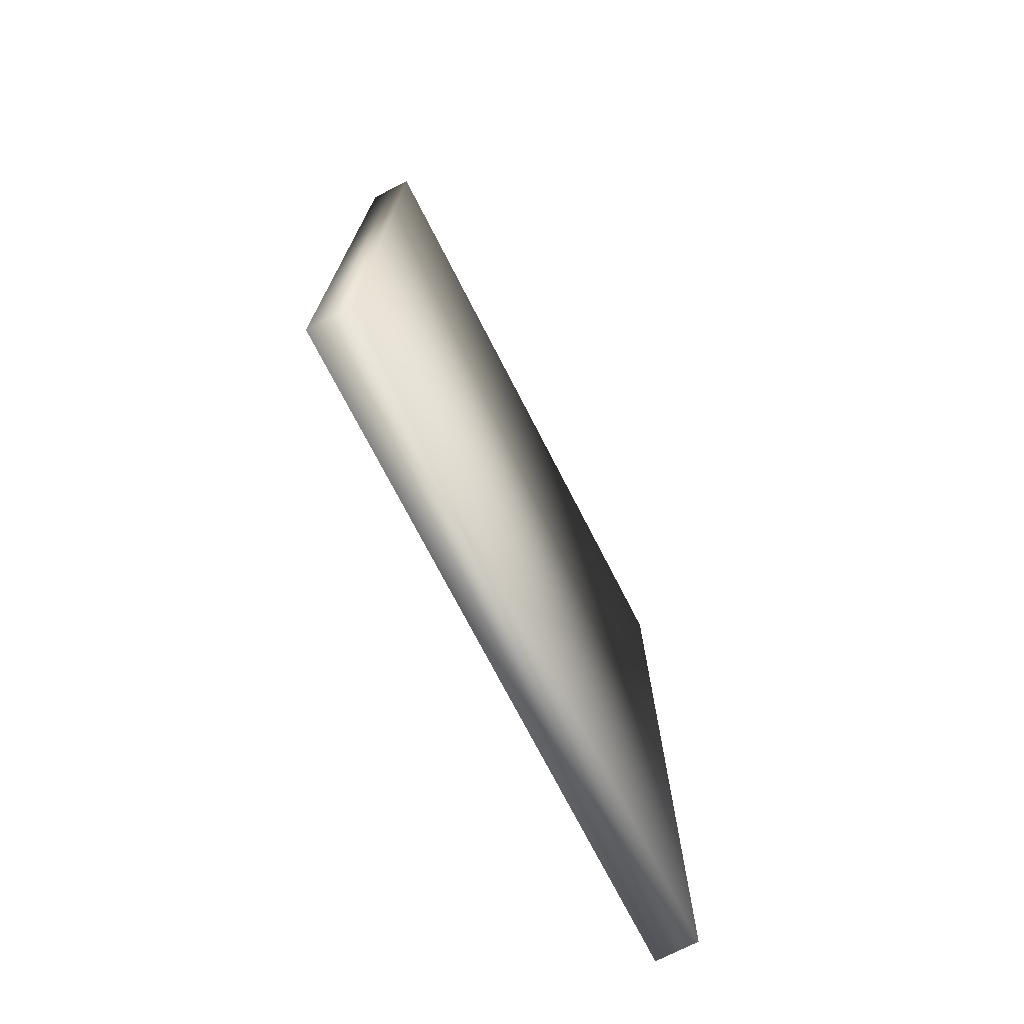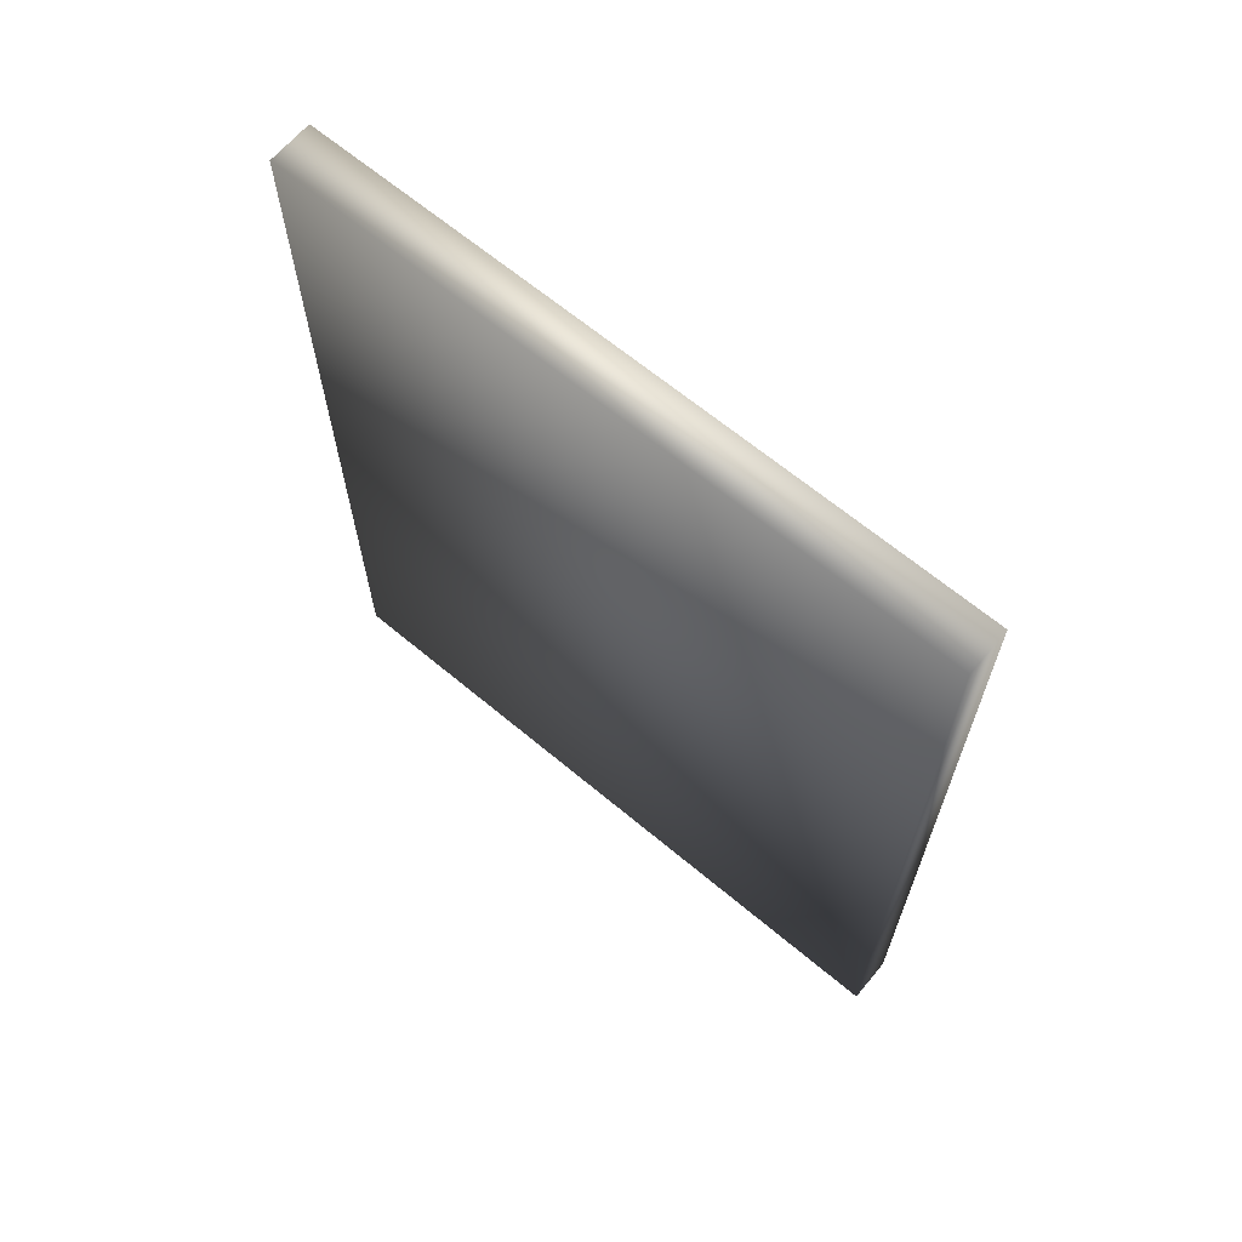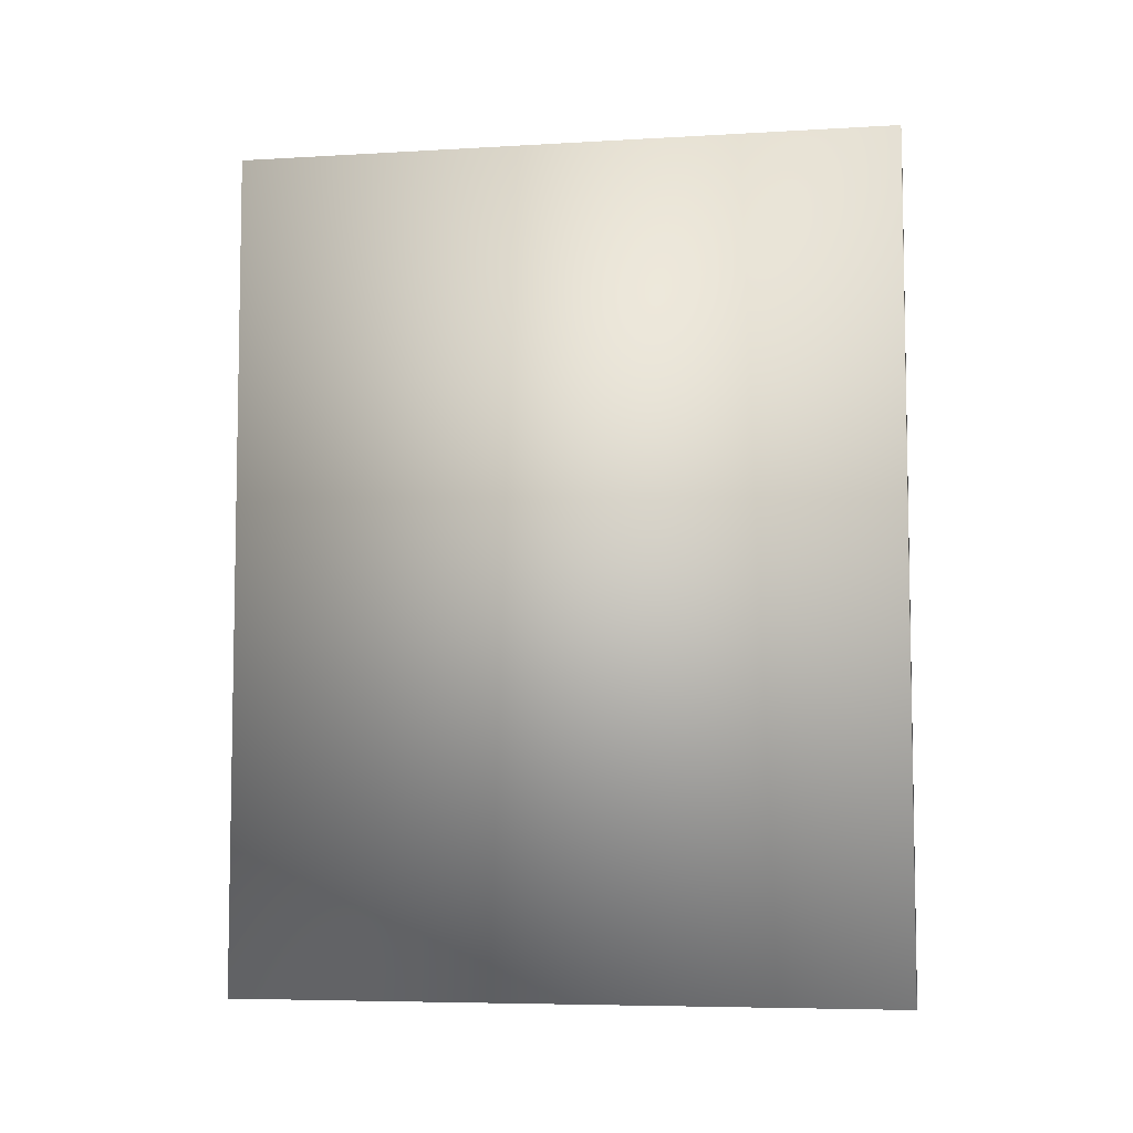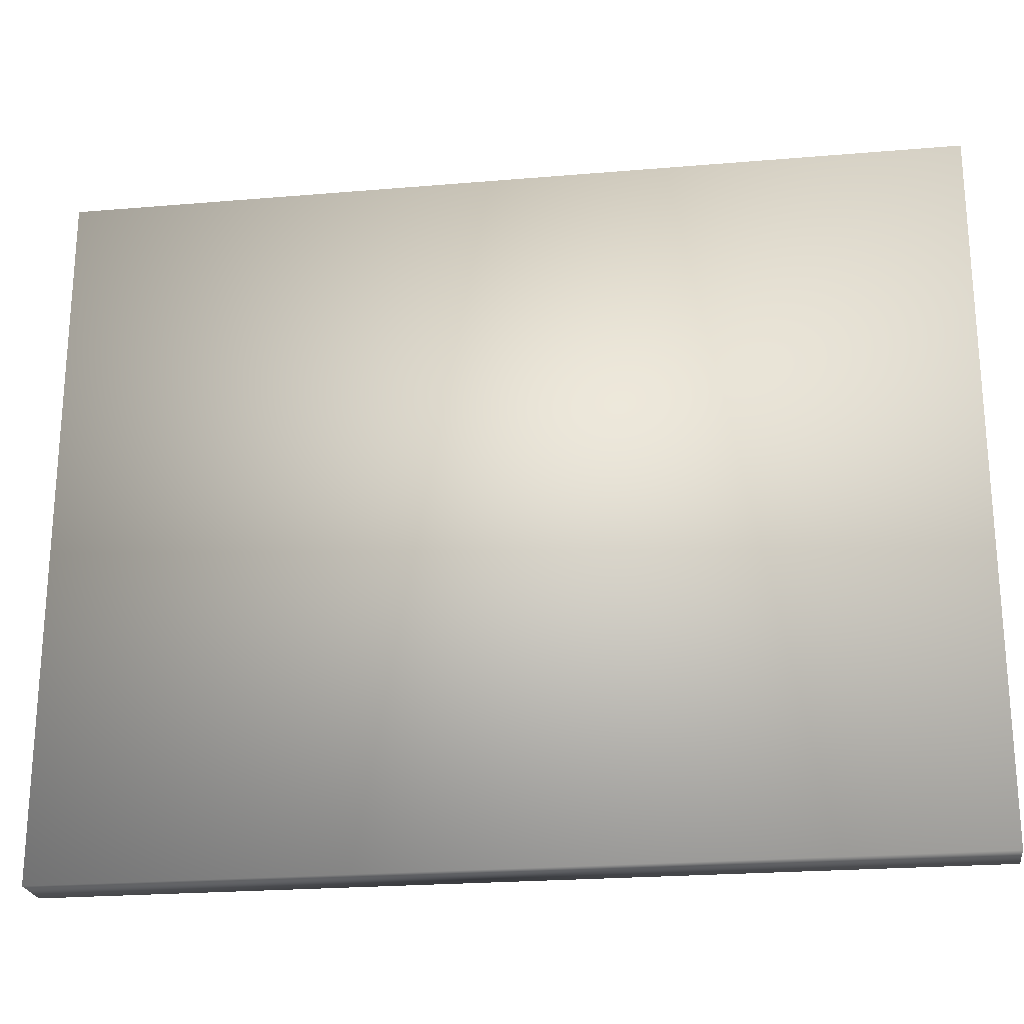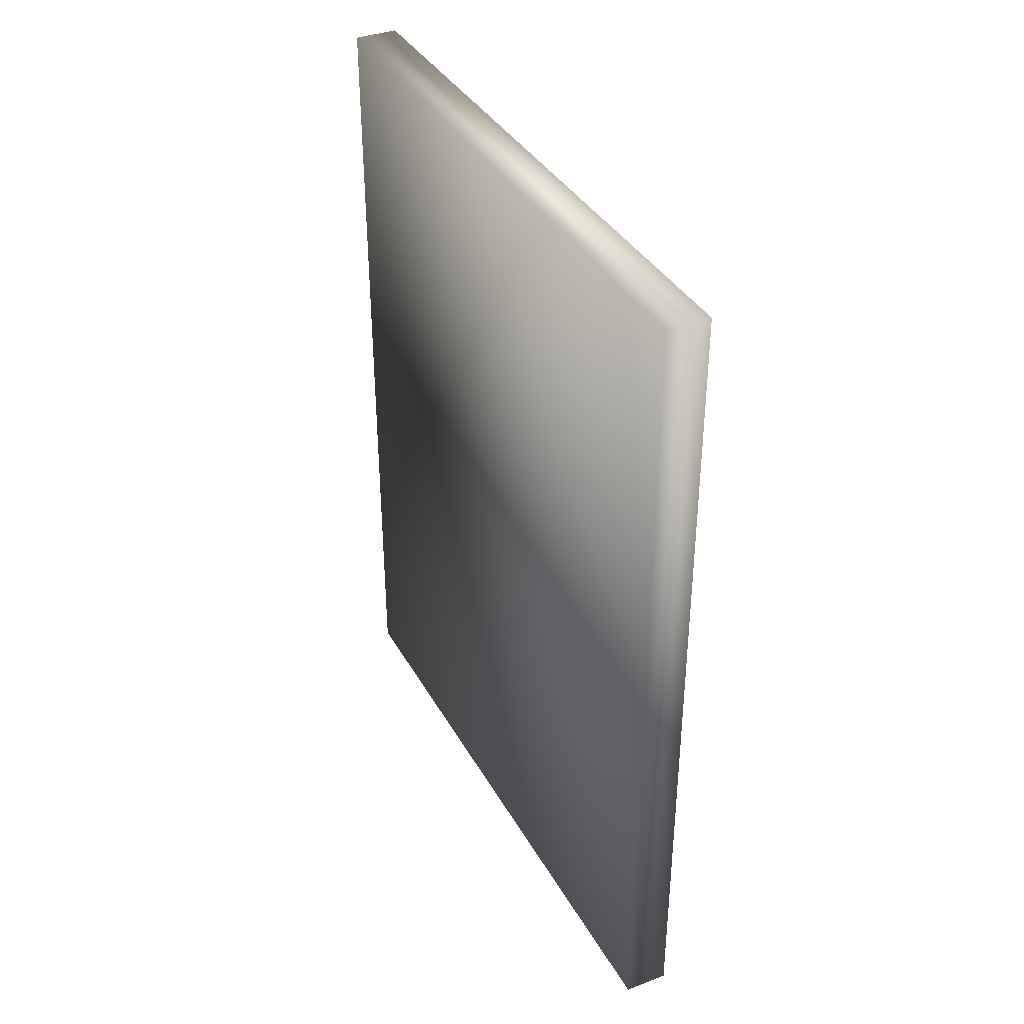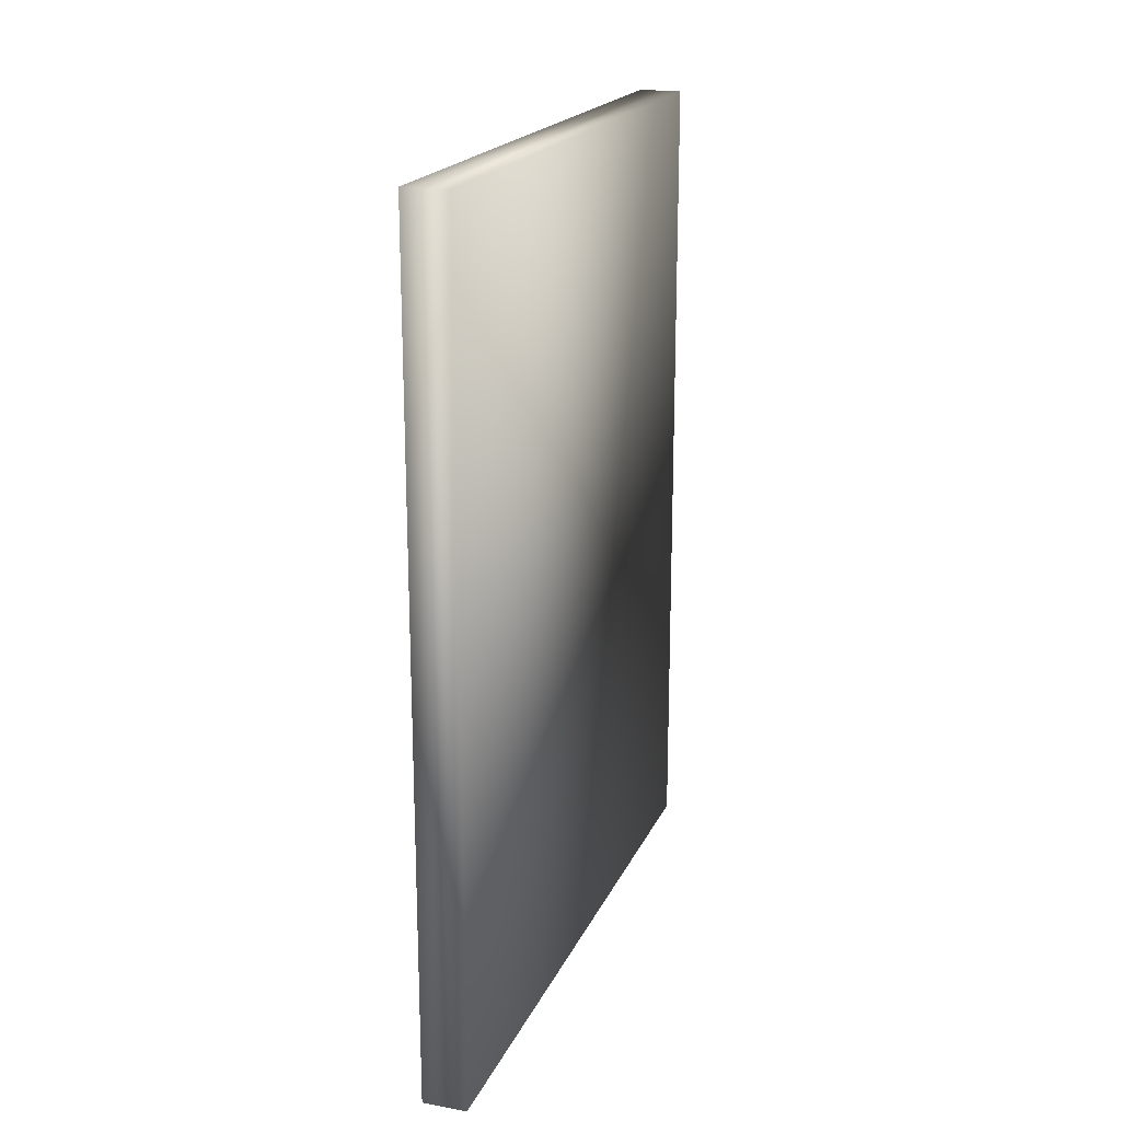
<metadata>
{"format":"obj","ext":"obj","renderer":"f3d","projection":"perspective","resolution":1024,"background":"white","views":[{"elev":-73.2,"azim":-152.8,"up":"+Y"},{"elev":65.7,"azim":130.0,"up":"+Y"},{"elev":-6.3,"azim":-80.1,"up":"+Y"},{"elev":-23.1,"azim":-81.8,"up":"+Z"},{"elev":37.1,"azim":-26.2,"up":"+Y"},{"elev":19.5,"azim":-161.3,"up":"+Y"}]}
</metadata>
<code>
v 0.69 0.4 1.34
v 0.71 0.02 1.34
v 0.71 0.4 1.34
v 0.69 0.02 1.34
v 0.69 0.02 1.04
v 0.71 0.4 1.04
v 0.71 0.02 1.04
v 0.69 0.4 1.04
f 1 2 3
f 2 1 4
f 5 6 7
f 6 5 8
f 5 2 4
f 2 5 7
f 2 6 3
f 6 2 7
f 6 1 3
f 1 6 8
f 5 1 8
f 1 5 4

</code>
